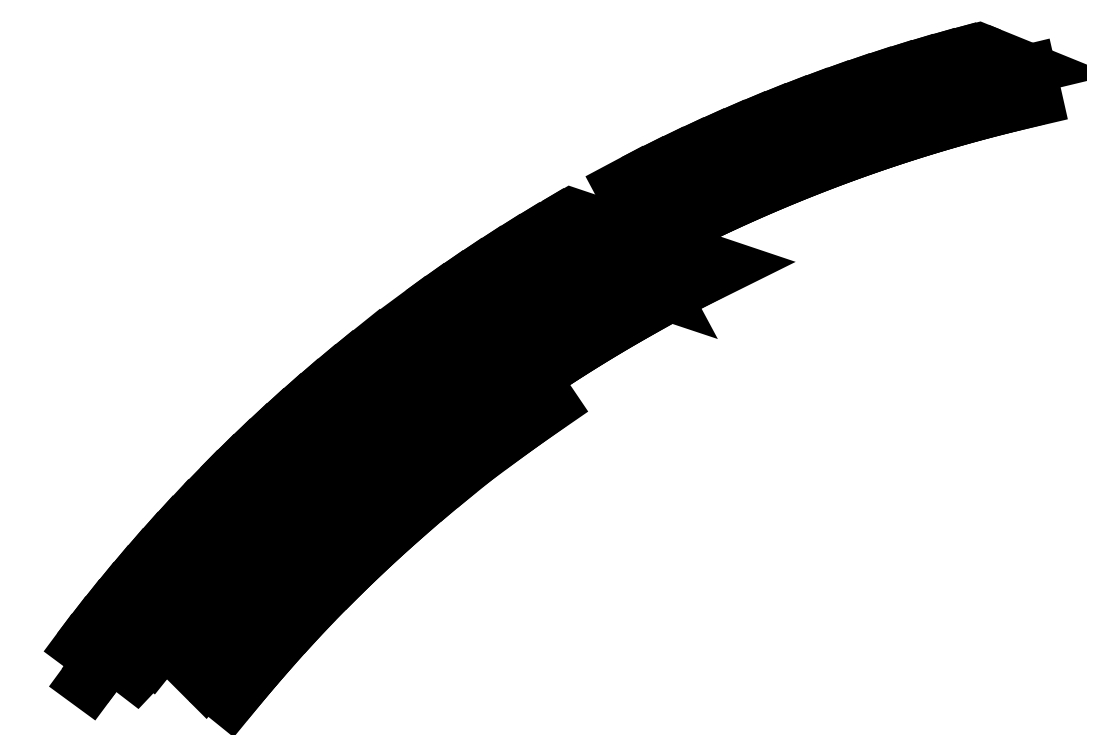
<metadata>
{"format":"dxf","ext":"dxf","renderer":"ezdxf+matplotlib","layout":"modelspace","background":"white","min_lineweight":24,"dpi":150}
</metadata>
<code>
0
SECTION
2
ENTITIES
0
LWPOLYLINE
8
Участки_зона_Ж_1_1_18_08_034001_7586
90
        4
70
     1
43
0
10
546.5
20
1786
10
563.1
20
1803
10
588.1
20
1779
10
571.8
20
1762
0
LWPOLYLINE
8
Участки_зона_Ж_1_1_18_08_034001_7586
90
        4
70
     1
43
0
10
563.1
20
1803
10
580
20
1820
10
604.7
20
1795
10
588.1
20
1779
0
LWPOLYLINE
8
Участки_зона_Ж_1_1_18_08_034001_7586
90
        4
70
     1
43
0
10
580
20
1820
10
597.1
20
1837
10
621.4
20
1811
10
604.7
20
1795
0
LWPOLYLINE
8
Участки_зона_Ж_1_1_18_08_034001_7586
90
        4
70
     1
43
0
10
597.1
20
1837
10
614.5
20
1853
10
638.4
20
1828
10
621.4
20
1811
0
LWPOLYLINE
8
Участки_зона_Ж_1_1_18_08_034001_7586
90
        4
70
     1
43
0
10
614.5
20
1853
10
632.1
20
1869
10
655.6
20
1843
10
638.4
20
1828
0
LWPOLYLINE
8
Участки_зона_Ж_1_1_18_08_034001_7586
90
        4
70
     1
43
0
10
632.1
20
1869
10
649.8
20
1885
10
673.1
20
1859
10
655.6
20
1843
0
LWPOLYLINE
8
Участки_зона_Ж_1_1_18_08_034001_7586
90
        4
70
     1
43
0
10
649.8
20
1885
10
667.8
20
1901
10
690.7
20
1875
10
673.1
20
1859
0
LWPOLYLINE
8
Участки_зона_Ж_1_1_18_08_034001_7586
90
        4
70
     1
43
0
10
667.8
20
1901
10
686
20
1917
10
708.5
20
1890
10
690.7
20
1875
0
LWPOLYLINE
8
Участки_зона_Ж_1_1_18_08_034001_7586
90
        4
70
     1
43
0
10
686
20
1917
10
704.5
20
1932
10
726.6
20
1905
10
708.5
20
1890
0
LWPOLYLINE
8
Участки_зона_Ж_1_1_18_08_034001_7586
90
        4
70
     1
43
0
10
704.5
20
1932
10
732.3
20
1954
10
753.5
20
1926
10
726.6
20
1905
0
LWPOLYLINE
8
Участки_зона_Ж_1_1_18_08_034001_7586
90
        4
70
     1
43
0
10
752.1
20
1969
10
780.2
20
1990
10
800.8
20
1962
10
773.3
20
1942
0
LWPOLYLINE
8
Участки_зона_Ж_1_1_18_08_034001_7586
90
        4
70
     1
43
0
10
780.2
20
1990
10
799.6
20
2004
10
819.8
20
1976
10
800.8
20
1962
0
LWPOLYLINE
8
Участки_зона_Ж_1_1_18_08_034001_7586
90
        4
70
     1
43
0
10
799.6
20
2004
10
819.2
20
2018
10
839
20
1989
10
819.8
20
1976
0
LWPOLYLINE
8
Участки_зона_Ж_1_1_18_08_034001_7586
90
        4
70
     1
43
0
10
819.2
20
2018
10
838.9
20
2031
10
858.4
20
2002
10
839
20
1989
0
LWPOLYLINE
8
Участки_зона_Ж_1_1_18_08_034001_7586
90
        4
70
     1
43
0
10
838.9
20
2031
10
858.9
20
2044
10
878
20
2015
10
858.4
20
2002
0
LWPOLYLINE
8
Участки_зона_Ж_1_1_18_08_034001_7586
90
        4
70
     1
43
0
10
858.9
20
2044
10
879
20
2057
10
897.7
20
2028
10
878
20
2015
0
LWPOLYLINE
8
Участки_зона_Ж_1_1_18_08_034001_7586
90
        4
70
     1
43
0
10
879
20
2057
10
899.4
20
2070
10
917.6
20
2040
10
897.7
20
2028
0
LWPOLYLINE
8
Участки_зона_Ж_1_1_18_08_034001_7586
90
        4
70
     1
43
0
10
924.6
20
2085
10
942.3
20
2095
10
987.1
20
2080
10
942.3
20
2055
0
LWPOLYLINE
8
Участки_зона_Ж_1_1_18_08_034001_7586
90
        5
70
     1
43
0
10
899.4
20
2070
10
924.6
20
2085
10
942.3
20
2055
10
937.8
20
2052
10
917.6
20
2040
0
LWPOLYLINE
8
Участки_зона_Ж_1_1_18_08_034001_7586
90
        4
70
     1
43
0
10
987.1
20
2080
10
1033
20
2065
10
997.7
20
2046
10
980.8
20
2077
0
LWPOLYLINE
8
Участки_зона_Ж_1_1_18_08_034001_7586
90
        4
70
     1
43
0
10
571.8
20
1762
10
588.1
20
1779
10
613.1
20
1754
10
597
20
1738
0
LWPOLYLINE
8
Участки_зона_Ж_1_1_18_08_034001_7586
90
        4
70
     1
43
0
10
613.1
20
1754
10
629.2
20
1770
10
604.7
20
1795
10
588.1
20
1779
0
LWPOLYLINE
8
Участки_зона_Ж_1_1_18_08_034001_7586
90
        4
70
     1
43
0
10
604.7
20
1795
10
621.4
20
1811
10
645.7
20
1786
10
629.2
20
1770
0
LWPOLYLINE
8
Участки_зона_Ж_1_1_18_08_034001_7586
90
        4
70
     1
43
0
10
621.4
20
1811
10
638.4
20
1828
10
662.3
20
1802
10
645.7
20
1786
0
LWPOLYLINE
8
Участки_зона_Ж_1_1_18_08_034001_7586
90
        4
70
     1
43
0
10
638.4
20
1828
10
655.4
20
1844
10
679.2
20
1818
10
662.3
20
1802
0
LWPOLYLINE
8
Участки_зона_Ж_1_1_18_08_034001_7586
90
        4
70
     1
43
0
10
655.6
20
1843
10
673.1
20
1859
10
696.3
20
1833
10
679.2
20
1818
0
LWPOLYLINE
8
Участки_зона_Ж_1_1_18_08_034001_7586
90
        4
70
     1
43
0
10
673.1
20
1859
10
690.7
20
1875
10
713.5
20
1848
10
696.3
20
1833
0
LWPOLYLINE
8
Участки_зона_Ж_1_1_18_08_034001_7586
90
        4
70
     1
43
0
10
690.7
20
1875
10
708.5
20
1890
10
731
20
1863
10
713.5
20
1848
0
LWPOLYLINE
8
Участки_зона_Ж_1_1_18_08_034001_7586
90
        4
70
     1
43
0
10
708.5
20
1890
10
726.6
20
1905
10
748.7
20
1878
10
731
20
1863
0
LWPOLYLINE
8
Участки_зона_Ж_1_1_18_08_034001_7586
90
        4
70
     1
43
0
10
726.6
20
1905
10
753.5
20
1926
10
774.7
20
1898
10
748.7
20
1878
0
LWPOLYLINE
8
Участки_зона_Ж_1_1_18_08_034001_7586
90
        4
70
     1
43
0
10
773.3
20
1942
10
800.8
20
1962
10
821.4
20
1934
10
794.5
20
1914
0
LWPOLYLINE
8
Участки_зона_Ж_1_1_18_08_034001_7586
90
        4
70
     1
43
0
10
800.8
20
1962
10
819.8
20
1976
10
840
20
1947
10
821.4
20
1934
0
LWPOLYLINE
8
Участки_зона_Ж_1_1_18_08_034001_7586
90
        4
70
     1
43
0
10
819.8
20
1976
10
839
20
1989
10
858.8
20
1960
10
840
20
1947
0
LWPOLYLINE
8
Участки_зона_Ж_1_1_18_08_034001_7586
90
        4
70
     1
43
0
10
839
20
1989
10
858.4
20
2002
10
877.8
20
1973
10
858.8
20
1960
0
LWPOLYLINE
8
Участки_зона_Ж_1_1_18_08_034001_7586
90
        4
70
     1
43
0
10
858.4
20
2002
10
878
20
2015
10
897
20
1986
10
877.8
20
1973
0
LWPOLYLINE
8
Участки_зона_Ж_1_1_18_08_034001_7586
90
        4
70
     1
43
0
10
878
20
2015
10
897.7
20
2028
10
916.3
20
1998
10
897
20
1986
0
LWPOLYLINE
8
Участки_зона_Ж_1_1_18_08_034001_7586
90
        4
70
     1
43
0
10
897.7
20
2028
10
917.6
20
2040
10
935.8
20
2010
10
916.3
20
1998
0
LWPOLYLINE
8
Участки_зона_Ж_1_1_18_08_034001_7586
90
        4
70
     1
43
0
10
935.8
20
2010
10
917.6
20
2040
10
937.8
20
2052
10
955.5
20
2022
0
LWPOLYLINE
8
Участки_зона_Ж_1_1_18_08_034001_7586
90
        5
70
     1
43
0
10
937.8
20
2052
10
942.3
20
2055
10
959.2
20
2064
10
976.5
20
2034
10
955.5
20
2022
0
LWPOLYLINE
8
Участки_зона_Ж_1_1_18_08_034001_7586
90
        4
70
     1
43
0
10
959.2
20
2064
10
980.8
20
2077
10
997.7
20
2046
10
976.5
20
2034
0
LWPOLYLINE
8
Участки_зона_Ж_1_1_18_08_034001_7586
90
        4
70
     1
43
0
10
1054
20
2048
10
1066
20
2054
10
1113
20
2038
10
1070
20
2017
0
LWPOLYLINE
8
Участки_зона_Ж_1_1_18_08_034001_7586
90
        4
70
     1
43
0
10
615.1
20
1720
10
631.5
20
1737
10
656.5
20
1712
10
640.4
20
1696
0
LWPOLYLINE
8
Участки_зона_Ж_1_1_18_08_034001_7586
90
        5
70
     1
43
0
10
631.5
20
1737
10
648.1
20
1754
10
672.7
20
1729
10
656.8
20
1713
10
656.5
20
1712
0
LWPOLYLINE
8
Участки_зона_Ж_1_1_18_08_034001_7586
90
        5
70
     1
43
0
10
648.1
20
1754
10
664.9
20
1770
10
689.2
20
1745
10
673.8
20
1730
10
672.7
20
1729
0
LWPOLYLINE
8
Участки_зона_Ж_1_1_18_08_034001_7586
90
        5
70
     1
43
0
10
664.9
20
1770
10
682
20
1786
10
705.9
20
1761
10
691.1
20
1746
10
689.2
20
1745
0
LWPOLYLINE
8
Участки_зона_Ж_1_1_18_08_034001_7586
90
        5
70
     1
43
0
10
682
20
1786
10
699.3
20
1802
10
722.9
20
1776
10
708.5
20
1763
10
705.9
20
1761
0
LWPOLYLINE
8
Участки_зона_Ж_1_1_18_08_034001_7586
90
        5
70
     1
43
0
10
699.3
20
1802
10
716.8
20
1818
10
740
20
1791
10
726.3
20
1779
10
722.9
20
1776
0
LWPOLYLINE
8
Участки_зона_Ж_1_1_18_08_034001_7586
90
        5
70
     1
43
0
10
716.8
20
1818
10
734.6
20
1833
10
757.4
20
1807
10
744.2
20
1795
10
740
20
1791
0
LWPOLYLINE
8
Участки_зона_Ж_1_1_18_08_034001_7586
90
        5
70
     1
43
0
10
734.6
20
1833
10
752.6
20
1848
10
775
20
1821
10
762.4
20
1811
10
757.4
20
1807
0
LWPOLYLINE
8
Участки_зона_Ж_1_1_18_08_034001_7586
90
        5
70
     1
43
0
10
752.6
20
1848
10
770.7
20
1863
10
792.8
20
1836
10
780.9
20
1826
10
775
20
1821
0
LWPOLYLINE
8
Участки_зона_Ж_1_1_18_08_034001_7586
90
        5
70
     1
43
0
10
770.7
20
1863
10
789.9
20
1879
10
811.2
20
1851
10
799.5
20
1841
10
792.8
20
1836
0
LWPOLYLINE
8
Участки_зона_Ж_1_1_18_08_034001_7586
90
        4
70
     1
43
0
10
809.7
20
1894
10
826.5
20
1906
10
851
20
1873
10
834.7
20
1861
0
LWPOLYLINE
8
Участки_зона_Ж_1_1_18_08_034001_7586
90
        5
70
     1
43
0
10
826.5
20
1906
10
845.5
20
1920
10
866
20
1892
10
856.8
20
1885
10
847.4
20
1878
0
LWPOLYLINE
8
Участки_зона_Ж_1_1_18_08_034001_7586
90
        5
70
     1
43
0
10
845.5
20
1920
10
864.7
20
1934
10
884.8
20
1905
10
880.1
20
1902
10
866
20
1892
0
LWPOLYLINE
8
Участки_зона_Ж_1_1_18_08_034001_7586
90
        4
70
     1
43
0
10
864.7
20
1934
10
884.1
20
1947
10
903.7
20
1918
10
884.8
20
1905
0
LWPOLYLINE
8
Участки_зона_Ж_1_1_18_08_034001_7586
90
        4
70
     1
43
0
10
884.1
20
1947
10
903.6
20
1960
10
922.9
20
1931
10
903.7
20
1918
0
LWPOLYLINE
8
Участки_зона_Ж_1_1_18_08_034001_7586
90
        4
70
     1
43
0
10
903.6
20
1960
10
923.4
20
1973
10
942.2
20
1943
10
922.9
20
1931
0
LWPOLYLINE
8
Участки_зона_Ж_1_1_18_08_034001_7586
90
        4
70
     1
43
0
10
923.4
20
1973
10
943.3
20
1985
10
961.7
20
1955
10
942.2
20
1943
0
LWPOLYLINE
8
Участки_зона_Ж_1_1_18_08_034001_7586
90
        4
70
     1
43
0
10
943.3
20
1985
10
963.4
20
1997
10
981.4
20
1967
10
961.7
20
1955
0
LWPOLYLINE
8
Участки_зона_Ж_1_1_18_08_034001_7586
90
        4
70
     1
43
0
10
963.4
20
1997
10
983.6
20
2009
10
1001
20
1979
10
981.4
20
1967
0
LWPOLYLINE
8
Участки_зона_Ж_1_1_18_08_034001_7586
90
        4
70
     1
43
0
10
983.6
20
2009
10
1004
20
2021
10
1021
20
1990
10
1001
20
1979
0
LWPOLYLINE
8
Участки_зона_Ж_1_1_18_08_034001_7586
90
        6
70
     1
43
0
10
1004
20
2021
10
1029
20
2035
10
1044
20
2007
10
1040
20
2008
10
1035
20
1998
10
1021
20
1990
0
LWPOLYLINE
8
Участки_зона_Ж_1_1_18_08_034001_7586
90
        5
70
     1
43
0
10
1029
20
2035
10
1054
20
2048
10
1070
20
2017
10
1048
20
2005
10
1044
20
2007
0
LWPOLYLINE
8
Участки_зона_Ж_1_1_18_08_034001_7586
90
        5
70
     1
43
0
10
640.4
20
1696
10
656.5
20
1712
10
656.8
20
1713
10
681.6
20
1688
10
665.6
20
1672
0
LWPOLYLINE
8
Участки_зона_Ж_1_1_18_08_034001_7586
90
        5
70
     1
43
0
10
681.6
20
1688
10
656.8
20
1713
10
672.7
20
1729
10
673.8
20
1730
10
698.3
20
1705
0
LWPOLYLINE
8
Участки_зона_Ж_1_1_18_08_034001_7586
90
        5
70
     1
43
0
10
673.8
20
1730
10
689.2
20
1745
10
691.1
20
1746
10
715.1
20
1721
10
698.3
20
1705
0
LWPOLYLINE
8
Участки_зона_Ж_1_1_18_08_034001_7586
90
        5
70
     1
43
0
10
691.1
20
1746
10
705.9
20
1761
10
708.5
20
1763
10
732.3
20
1737
10
715.1
20
1721
0
LWPOLYLINE
8
Участки_зона_Ж_1_1_18_08_034001_7586
90
        5
70
     1
43
0
10
708.5
20
1763
10
722.9
20
1776
10
726.3
20
1779
10
749.6
20
1753
10
732.3
20
1737
0
LWPOLYLINE
8
Участки_зона_Ж_1_1_18_08_034001_7586
90
        5
70
     1
43
0
10
726.3
20
1779
10
740
20
1791
10
744.2
20
1795
10
767.2
20
1769
10
749.6
20
1753
0
LWPOLYLINE
8
Участки_зона_Ж_1_1_18_08_034001_7586
90
        5
70
     1
43
0
10
744.2
20
1795
10
757.4
20
1807
10
762.4
20
1811
10
785
20
1784
10
767.2
20
1769
0
LWPOLYLINE
8
Участки_зона_Ж_1_1_18_08_034001_7586
90
        5
70
     1
43
0
10
785
20
1784
10
762.4
20
1811
10
775
20
1821
10
780.9
20
1826
10
803
20
1799
0
LWPOLYLINE
8
Участки_зона_Ж_1_1_18_08_034001_7586
90
        5
70
     1
43
0
10
803
20
1799
10
780.9
20
1826
10
792.8
20
1836
10
811.2
20
1851
10
832.3
20
1823
0
LWPOLYLINE
8
Участки_зона_Ж_1_1_18_08_034001_7586
90
        6
70
     1
43
0
10
834.7
20
1861
10
851
20
1873
10
847.4
20
1878
10
856.8
20
1885
10
877.3
20
1857
10
852.1
20
1838
0
LWPOLYLINE
8
Участки_зона_Ж_1_1_18_08_034001_7586
90
        5
70
     1
43
0
10
856.8
20
1885
10
866
20
1892
10
880.1
20
1902
10
900.1
20
1873
10
877.3
20
1857
0
LWPOLYLINE
8
Участки_зона_Ж_1_1_18_08_034001_7586
90
        5
70
     1
43
0
10
880.1
20
1902
10
884.8
20
1905
10
903.7
20
1918
10
923.3
20
1889
10
900.1
20
1873
0
LWPOLYLINE
8
Участки_зона_Ж_1_1_18_08_034001_7586
90
        4
70
     1
43
0
10
970
20
2111
10
1008
20
2131
10
1024
20
2100
10
1016
20
2095
0
LWPOLYLINE
8
Участки_зона_Ж_1_1_18_08_034001_7586
90
        4
70
     1
43
0
10
1008
20
2131
10
1029
20
2142
10
1045
20
2110
10
1024
20
2100
0
LWPOLYLINE
8
Участки_зона_Ж_1_1_18_08_034001_7586
90
        5
70
     1
43
0
10
1029
20
2142
10
1050
20
2152
10
1065
20
2120
10
1052
20
2114
10
1045
20
2110
0
LWPOLYLINE
8
Участки_зона_Ж_1_1_18_08_034001_7586
90
        5
70
     1
43
0
10
1050
20
2152
10
1071
20
2162
10
1086
20
2130
10
1073
20
2124
10
1065
20
2120
0
LWPOLYLINE
8
Участки_зона_Ж_1_1_18_08_034001_7586
90
        5
70
     1
43
0
10
1071
20
2162
10
1093
20
2172
10
1107
20
2140
10
1095
20
2134
10
1086
20
2130
0
LWPOLYLINE
8
Участки_зона_Ж_1_1_18_08_034001_7586
90
        5
70
     1
43
0
10
1093
20
2172
10
1114
20
2181
10
1128
20
2149
10
1116
20
2144
10
1107
20
2140
0
LWPOLYLINE
8
Участки_зона_Ж_1_1_18_08_034001_7586
90
        5
70
     1
43
0
10
1114
20
2181
10
1136
20
2191
10
1149
20
2158
10
1138
20
2153
10
1128
20
2149
0
LWPOLYLINE
8
Участки_зона_Ж_1_1_18_08_034001_7586
90
        5
70
     1
43
0
10
1136
20
2191
10
1157
20
2199
10
1170
20
2167
10
1159
20
2162
10
1149
20
2158
0
LWPOLYLINE
8
Участки_зона_Ж_1_1_18_08_034001_7586
90
        5
70
     1
43
0
10
1157
20
2199
10
1179
20
2208
10
1192
20
2175
10
1181
20
2171
10
1170
20
2167
0
LWPOLYLINE
8
Участки_зона_Ж_1_1_18_08_034001_7586
90
        5
70
     1
43
0
10
1179
20
2208
10
1201
20
2217
10
1213
20
2184
10
1203
20
2180
10
1192
20
2175
0
LWPOLYLINE
8
Участки_зона_Ж_1_1_18_08_034001_7586
90
        5
70
     1
43
0
10
1201
20
2217
10
1223
20
2225
10
1235
20
2192
10
1225
20
2188
10
1213
20
2184
0
LWPOLYLINE
8
Участки_зона_Ж_1_1_18_08_034001_7586
90
        5
70
     1
43
0
10
1223
20
2225
10
1245
20
2232
10
1257
20
2199
10
1247
20
2196
10
1235
20
2192
0
LWPOLYLINE
8
Участки_зона_Ж_1_1_18_08_034001_7586
90
        4
70
     1
43
0
10
1245
20
2232
10
1268
20
2240
10
1279
20
2207
10
1257
20
2199
0
LWPOLYLINE
8
Участки_зона_Ж_1_1_18_08_034001_7586
90
        5
70
     1
43
0
10
1268
20
2240
10
1290
20
2247
10
1301
20
2214
10
1292
20
2211
10
1279
20
2207
0
LWPOLYLINE
8
Участки_зона_Ж_1_1_18_08_034001_7586
90
        5
70
     1
43
0
10
1290
20
2247
10
1313
20
2254
10
1323
20
2220
10
1314
20
2218
10
1301
20
2214
0
LWPOLYLINE
8
Участки_зона_Ж_1_1_18_08_034001_7586
90
        5
70
     1
43
0
10
1313
20
2254
10
1335
20
2260
10
1345
20
2227
10
1336
20
2224
10
1323
20
2220
0
LWPOLYLINE
8
Участки_зона_Ж_1_1_18_08_034001_7586
90
        5
70
     1
43
0
10
1335
20
2260
10
1357
20
2267
10
1367
20
2233
10
1359
20
2231
10
1345
20
2227
0
LWPOLYLINE
8
Участки_зона_Ж_1_1_18_08_034001_7586
90
        6
70
     1
43
0
10
1357
20
2267
10
1379
20
2272
10
1380
20
2272
10
1389
20
2239
10
1384
20
2237
10
1367
20
2233
0
LWPOLYLINE
8
Участки_зона_Ж_1_1_18_08_034001_7586
90
        4
70
     1
43
0
10
1380
20
2272
10
1435
20
2250
10
1410
20
2244
10
1389
20
2239
0
LWPOLYLINE
8
Участки_зона_Ж_1_1_18_08_034001_7586
90
        6
70
     1
43
0
10
1016
20
2095
10
1024
20
2100
10
1045
20
2110
10
1052
20
2114
10
1068
20
2083
10
1062
20
2080
0
LWPOLYLINE
8
Участки_зона_Ж_1_1_18_08_034001_7586
90
        5
70
     1
43
0
10
1052
20
2114
10
1065
20
2120
10
1073
20
2124
10
1088
20
2093
10
1068
20
2083
0
LWPOLYLINE
8
Участки_зона_Ж_1_1_18_08_034001_7586
90
        5
70
     1
43
0
10
1073
20
2124
10
1086
20
2130
10
1095
20
2134
10
1109
20
2103
10
1088
20
2093
0
LWPOLYLINE
8
Участки_зона_Ж_1_1_18_08_034001_7586
90
        5
70
     1
43
0
10
1095
20
2134
10
1107
20
2140
10
1116
20
2144
10
1130
20
2112
10
1109
20
2103
0
LWPOLYLINE
8
Участки_зона_Ж_1_1_18_08_034001_7586
90
        5
70
     1
43
0
10
1116
20
2144
10
1128
20
2149
10
1138
20
2153
10
1151
20
2121
10
1130
20
2112
0
LWPOLYLINE
8
Участки_зона_Ж_1_1_18_08_034001_7586
90
        5
70
     1
43
0
10
1138
20
2153
10
1149
20
2158
10
1159
20
2162
10
1173
20
2130
10
1151
20
2121
0
LWPOLYLINE
8
Участки_зона_Ж_1_1_18_08_034001_7586
90
        5
70
     1
43
0
10
1159
20
2162
10
1170
20
2167
10
1181
20
2171
10
1194
20
2139
10
1173
20
2130
0
LWPOLYLINE
8
Участки_зона_Ж_1_1_18_08_034001_7586
90
        5
70
     1
43
0
10
1181
20
2171
10
1192
20
2175
10
1203
20
2180
10
1215
20
2147
10
1194
20
2139
0
LWPOLYLINE
8
Участки_зона_Ж_1_1_18_08_034001_7586
90
        5
70
     1
43
0
10
1203
20
2180
10
1213
20
2184
10
1225
20
2188
10
1237
20
2155
10
1215
20
2147
0
LWPOLYLINE
8
Участки_зона_Ж_1_1_18_08_034001_7586
90
        5
70
     1
43
0
10
1225
20
2188
10
1235
20
2192
10
1247
20
2196
10
1259
20
2163
10
1237
20
2155
0
LWPOLYLINE
8
Участки_зона_Ж_1_1_18_08_034001_7586
90
        5
70
     1
43
0
10
1247
20
2196
10
1257
20
2199
10
1269
20
2203
10
1280
20
2170
10
1259
20
2163
0
LWPOLYLINE
8
Участки_зона_Ж_1_1_18_08_034001_7586
90
        5
70
     1
43
0
10
1269
20
2203
10
1279
20
2207
10
1292
20
2211
10
1302
20
2177
10
1280
20
2170
0
LWPOLYLINE
8
Участки_зона_Ж_1_1_18_08_034001_7586
90
        5
70
     1
43
0
10
1292
20
2211
10
1301
20
2214
10
1314
20
2218
10
1324
20
2184
10
1302
20
2177
0
LWPOLYLINE
8
Участки_зона_Ж_1_1_18_08_034001_7586
90
        5
70
     1
43
0
10
1314
20
2218
10
1323
20
2220
10
1336
20
2224
10
1346
20
2191
10
1324
20
2184
0
LWPOLYLINE
8
Участки_зона_Ж_1_1_18_08_034001_7586
90
        5
70
     1
43
0
10
1336
20
2224
10
1345
20
2227
10
1359
20
2231
10
1368
20
2197
10
1346
20
2191
0
LWPOLYLINE
8
Участки_зона_Ж_1_1_18_08_034001_7586
90
        5
70
     1
43
0
10
1359
20
2231
10
1367
20
2233
10
1384
20
2237
10
1393
20
2204
10
1368
20
2197
0
LWPOLYLINE
8
Участки_зона_Ж_1_1_18_08_034001_7586
90
        5
70
     1
43
0
10
1384
20
2237
10
1389
20
2239
10
1410
20
2244
10
1418
20
2210
10
1393
20
2204
0
LWPOLYLINE
8
Участки_зона_Ж_1_1_18_08_034001_7586
90
        4
70
     1
43
0
10
1410
20
2244
10
1435
20
2250
10
1443
20
2216
10
1418
20
2210
0
LWPOLYLINE
8
Участки_зона_Ж_1_1_18_08_034001_7586
90
        5
70
     1
43
0
10
636.3
20
1640
10
610.5
20
1664
10
611.4
20
1665
10
626.7
20
1681
10
651.9
20
1657
0
LWPOLYLINE
8
Участки_зона_Ж_1_1_18_08_034001_7586
90
        5
70
     1
43
0
10
594.8
20
1646
10
596
20
1648
10
610.5
20
1664
10
636.3
20
1640
10
620.7
20
1623
0
LWPOLYLINE
8
Участки_зона_Ж_1_1_18_08_034001_7586
90
        5
70
     1
43
0
10
579.2
20
1628
10
580.9
20
1630
10
594.8
20
1646
10
620.7
20
1623
10
605.7
20
1606
0
LWPOLYLINE
8
Участки_зона_Ж_1_1_18_08_034001_7586
90
        5
70
     1
43
0
10
564
20
1610
10
566
20
1613
10
579.2
20
1628
10
605.7
20
1606
10
590.8
20
1588
0
LWPOLYLINE
8
Участки_зона_Ж_1_1_18_08_034001_7586
90
        5
70
     1
43
0
10
549.1
20
1592
10
551.4
20
1595
10
564
20
1610
10
590.8
20
1588
10
576.3
20
1570
0
LWPOLYLINE
8
Участки_зона_Ж_1_1_18_08_034001_7586
90
        4
70
     1
43
0
10
585.4
20
1688
10
601.3
20
1706
10
626.7
20
1681
10
611.4
20
1665
0
LWPOLYLINE
8
Участки_зона_Ж_1_1_18_08_034001_7586
90
        5
70
     1
43
0
10
569.7
20
1671
10
585.4
20
1688
10
611.4
20
1665
10
610.5
20
1664
10
596
20
1648
0
LWPOLYLINE
8
Участки_зона_Ж_1_1_18_08_034001_7586
90
        5
70
     1
43
0
10
554.3
20
1653
10
569.7
20
1671
10
596
20
1648
10
594.8
20
1646
10
580.9
20
1630
0
LWPOLYLINE
8
Участки_зона_Ж_1_1_18_08_034001_7586
90
        5
70
     1
43
0
10
539.1
20
1635
10
554.3
20
1653
10
580.9
20
1630
10
579.2
20
1628
10
566
20
1613
0
LWPOLYLINE
8
Участки_зона_Ж_1_1_18_08_034001_7586
90
        5
70
     1
43
0
10
524.1
20
1617
10
539.1
20
1635
10
566
20
1613
10
564
20
1610
10
549.1
20
1592
0
LWPOLYLINE
8
Участки_зона_Ж_1_1_18_08_034001_7586
90
        5
70
     1
43
0
10
541.5
20
1729
10
542.7
20
1731
10
558
20
1747
10
583.3
20
1723
10
567.3
20
1706
0
LWPOLYLINE
8
Участки_зона_Ж_1_1_18_08_034001_7586
90
        5
70
     1
43
0
10
525.4
20
1711
10
527.3
20
1713
10
541.5
20
1729
10
567.3
20
1706
10
551.6
20
1688
0
LWPOLYLINE
8
Участки_зона_Ж_1_1_18_08_034001_7586
90
        5
70
     1
43
0
10
509.7
20
1693
10
512.1
20
1696
10
525.4
20
1711
10
551.6
20
1688
10
536.2
20
1671
0
LWPOLYLINE
8
Участки_зона_Ж_1_1_18_08_034001_7586
90
        5
70
     1
43
0
10
494.2
20
1675
10
497.2
20
1679
10
509.7
20
1693
10
536.2
20
1671
10
521
20
1653
0
LWPOLYLINE
8
Участки_зона_Ж_1_1_18_08_034001_7586
90
        5
70
     1
43
0
10
478.9
20
1657
10
482.5
20
1661
10
494.2
20
1675
10
521
20
1653
10
506
20
1635
0
LWPOLYLINE
8
Участки_зона_Ж_1_1_18_08_034001_7586
90
        5
70
     1
43
0
10
463.9
20
1638
10
468
20
1643
10
478.9
20
1657
10
506
20
1635
10
491.3
20
1616
0
LWPOLYLINE
8
Участки_зона_Ж_1_1_18_08_034001_7586
90
        5
70
     1
43
0
10
449.2
20
1619
10
453.8
20
1625
10
463.9
20
1638
10
491.3
20
1616
10
475.1
20
1599
0
LWPOLYLINE
8
Участки_зона_Ж_1_1_18_08_034001_7586
90
        4
70
     1
43
0
10
516.8
20
1754
10
532.7
20
1771
10
558
20
1747
10
542.7
20
1731
0
LWPOLYLINE
8
Участки_зона_Ж_1_1_18_08_034001_7586
90
        5
70
     1
43
0
10
501.1
20
1737
10
516.8
20
1754
10
542.7
20
1731
10
541.5
20
1729
10
527.3
20
1713
0
LWPOLYLINE
8
Участки_зона_Ж_1_1_18_08_034001_7586
90
        5
70
     1
43
0
10
485.6
20
1719
10
501.1
20
1737
10
527.3
20
1713
10
525.4
20
1711
10
512.1
20
1696
0
LWPOLYLINE
8
Участки_зона_Ж_1_1_18_08_034001_7586
90
        5
70
     1
43
0
10
470.3
20
1701
10
485.6
20
1719
10
512.1
20
1696
10
509.7
20
1693
10
497.2
20
1679
0
LWPOLYLINE
8
Участки_зона_Ж_1_1_18_08_034001_7586
90
        5
70
     1
43
0
10
455.3
20
1683
10
470.3
20
1701
10
497.2
20
1679
10
494.2
20
1675
10
482.5
20
1661
0
LWPOLYLINE
8
Участки_зона_Ж_1_1_18_08_034001_7586
90
        5
70
     1
43
0
10
440.6
20
1665
10
455.3
20
1683
10
482.5
20
1661
10
478.9
20
1657
10
468
20
1643
0
LWPOLYLINE
8
Участки_зона_Ж_1_1_18_08_034001_7586
90
        5
70
     1
43
0
10
426.1
20
1646
10
440.6
20
1665
10
468
20
1643
10
463.9
20
1638
10
453.8
20
1625
0
LWPOLYLINE
8
Участки_зона_Ж_1_1_18_08_034001_7586
90
        5
70
     1
43
0
10
411.8
20
1628
10
426.1
20
1646
10
453.8
20
1625
10
449.2
20
1619
10
439.8
20
1607
0
LWPOLYLINE
8
Участки_зона_Ж_1_1_18_08_034001_7586
90
        4
70
     1
43
0
10
397.8
20
1609
10
411.8
20
1628
10
439.8
20
1607
10
426
20
1588
0
ENDSEC
0
EOF

</code>
